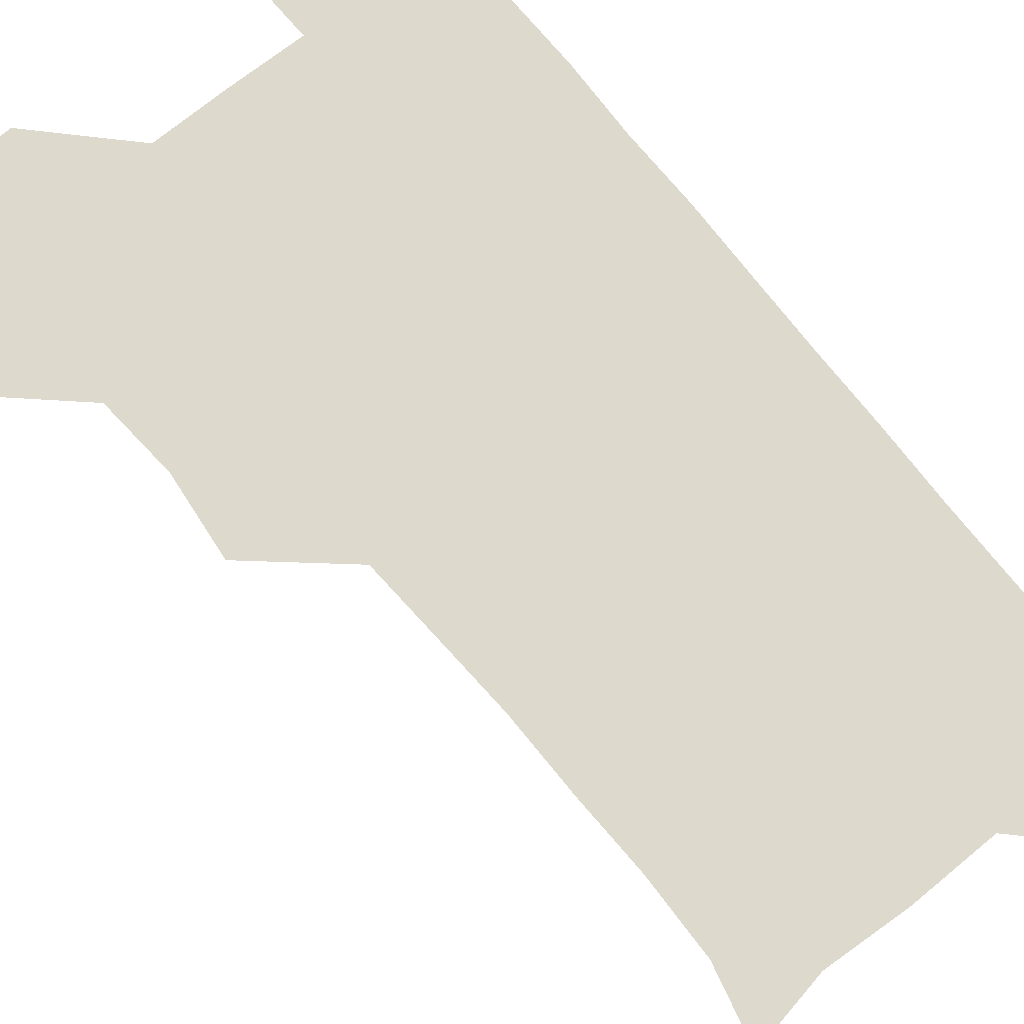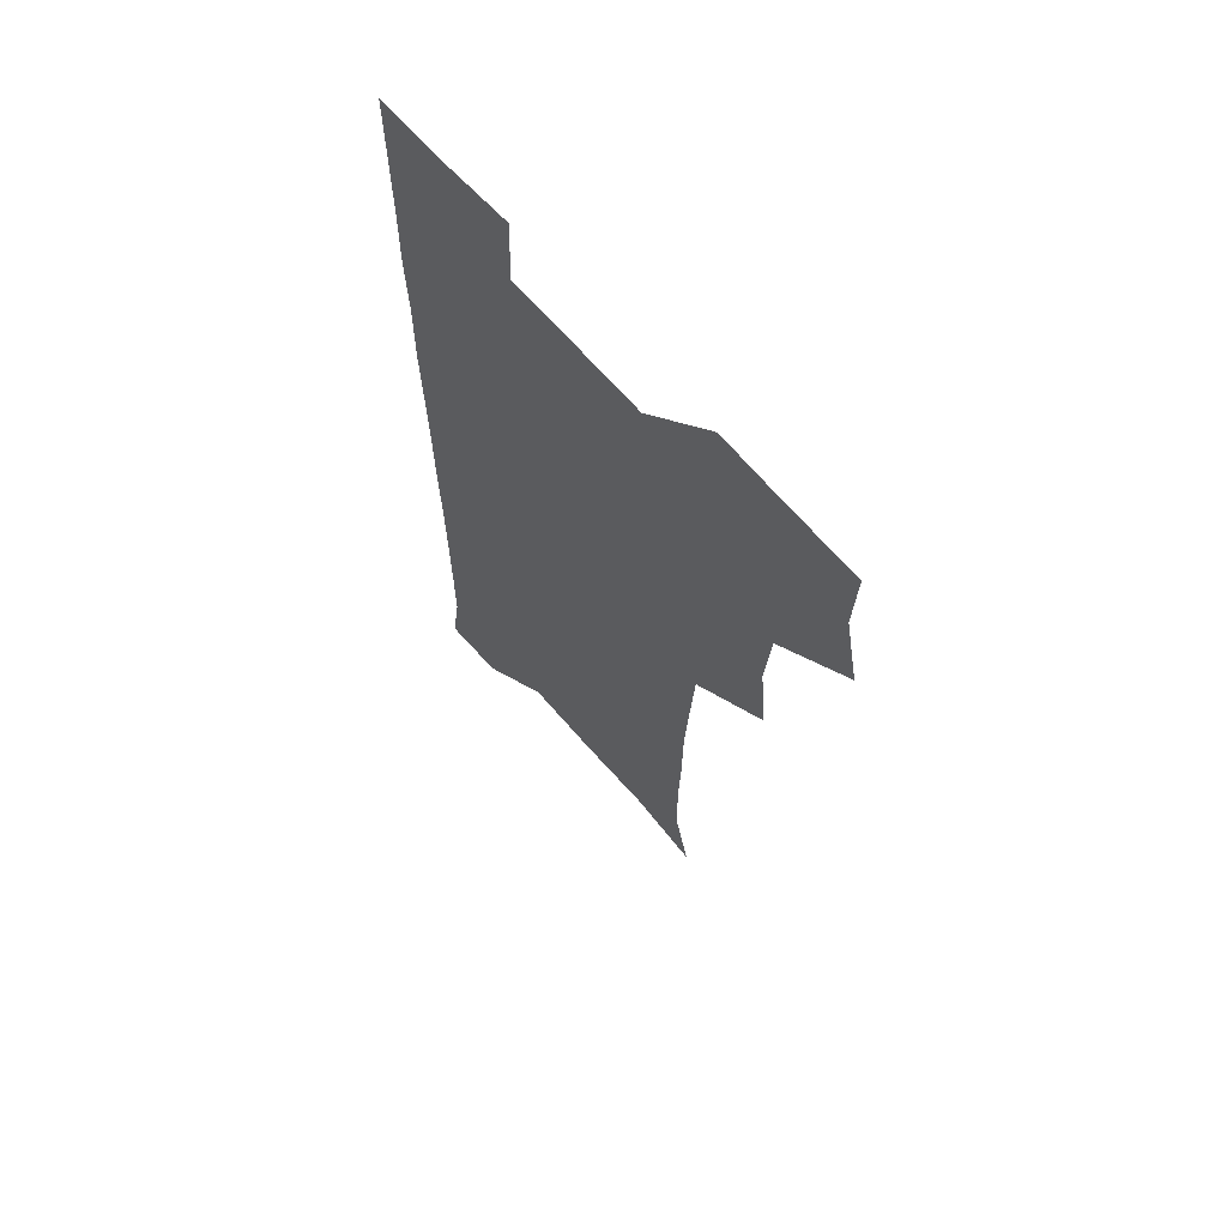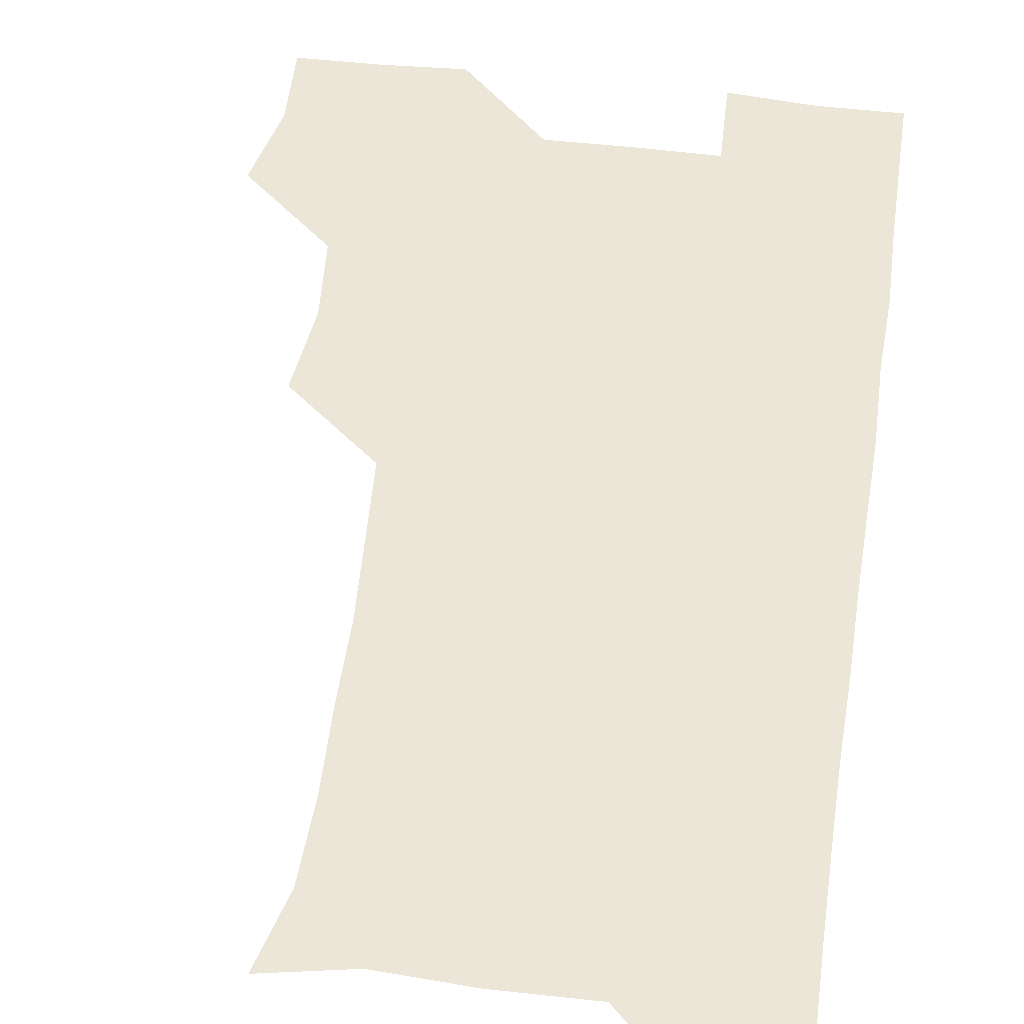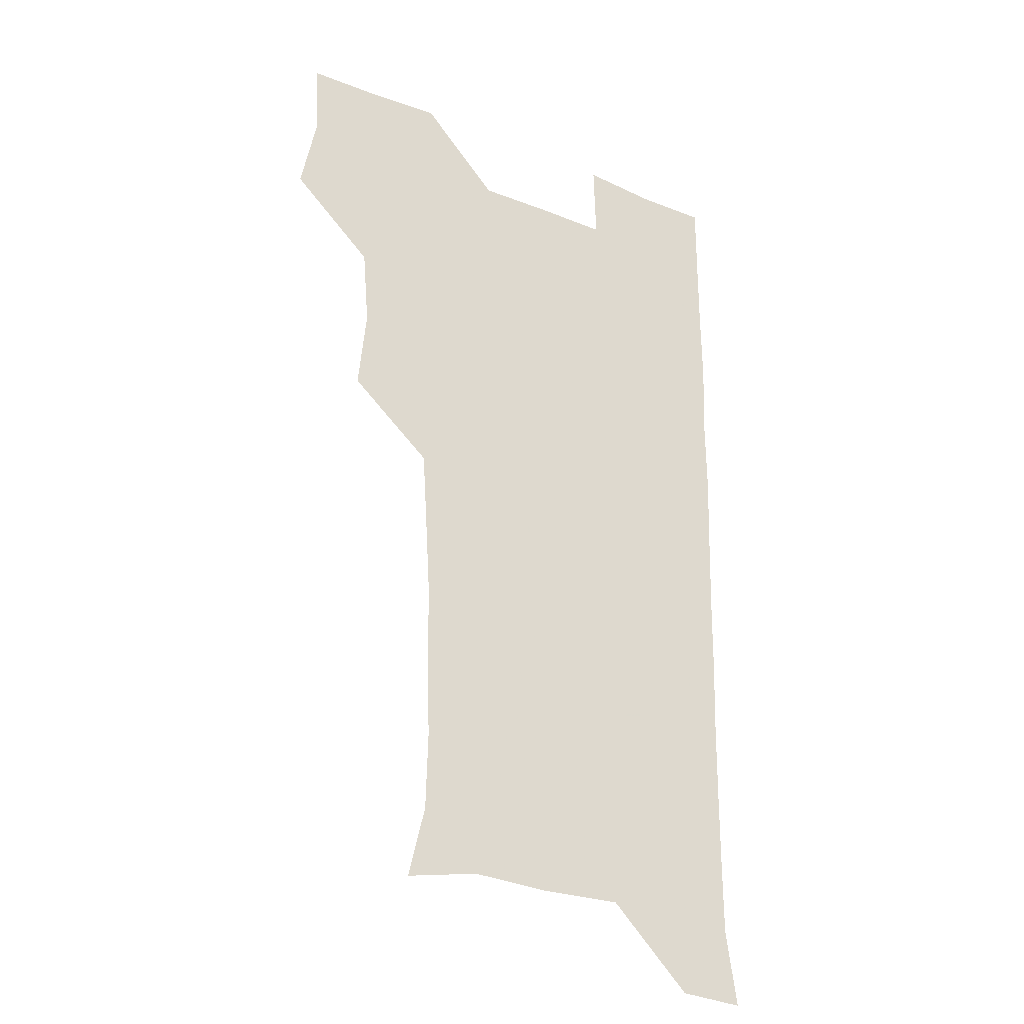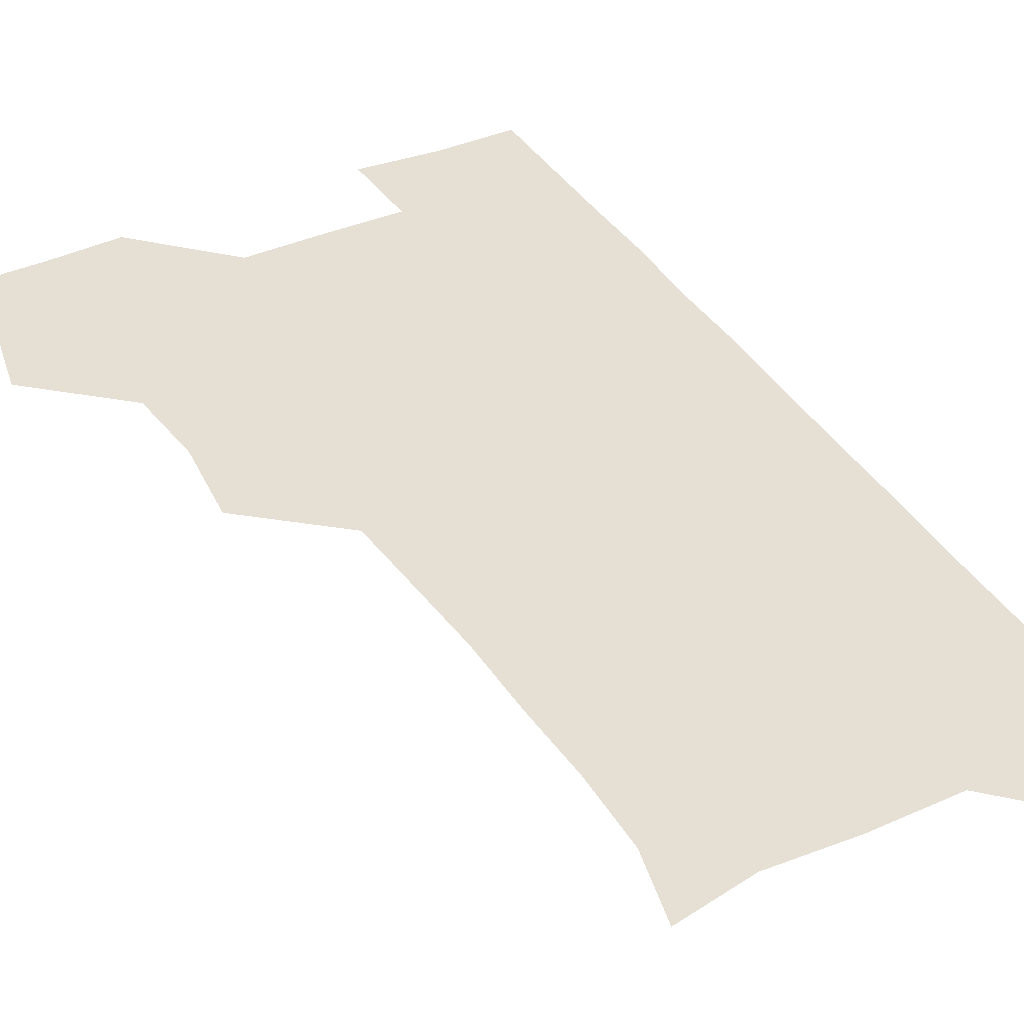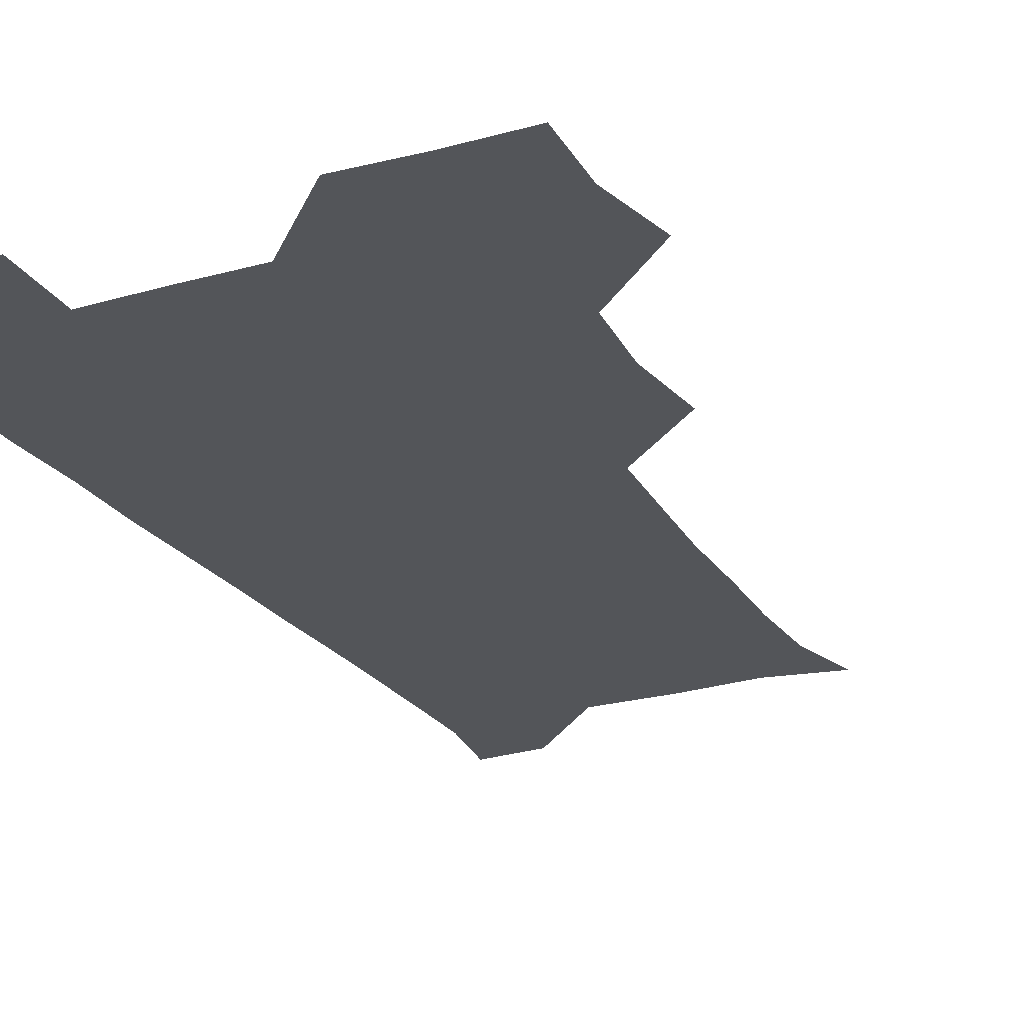
<metadata>
{"format":"obj","ext":"obj","renderer":"f3d","projection":"perspective","resolution":1024,"background":"white","views":[{"elev":71.9,"azim":-38.5,"up":"+Z"},{"elev":65.8,"azim":-130.9,"up":"+Y"},{"elev":49.4,"azim":8.1,"up":"+Z"},{"elev":-27.9,"azim":-31.6,"up":"+Y"},{"elev":38.2,"azim":-28.7,"up":"+Z"},{"elev":-24.1,"azim":-154.3,"up":"+Z"}]}
</metadata>
<code>
v 476.1 508.8 0
v 482.5 539.6 0
v 481.2 569.8 0
v 507.8 416.4 0
v 511.2 448.9 0
v 508.7 479.5 0
v 514.3 511.8 0
v 512.7 540.4 0
v 511.3 570.3 0
v 537.8 206.3 0
v 544.7 234.6 0
v 545.5 265.6 0
v 544.4 295.7 0
v 544.2 327.3 0
v 542.4 357.5 0
v 540.5 388.6 0
v 542.7 422.1 0
v 542 451.6 0
v 542.7 482.1 0
v 542.9 511.4 0
v 541.9 540.6 0
v 540 572 0
v 567.8 212.1 0
v 573.3 242.4 0
v 573.8 272.1 0
v 573 301.3 0
v 573.2 332.8 0
v 572.9 363.2 0
v 572.5 393.2 0
v 571.9 422.6 0
v 571.9 452.2 0
v 572.2 481.9 0
v 572.9 511.2 0
v 571.5 540.2 0
v 599.6 210.5 0
v 601.8 242.7 0
v 602.2 274.6 0
v 602.1 304.4 0
v 601.8 333.9 0
v 601.5 363.7 0
v 601.7 394.4 0
v 601.8 424.2 0
v 601.9 453.3 0
v 601.6 482 0
v 601.7 511.3 0
v 601.2 540.7 0
v 633 211.1 0
v 630.8 245.1 0
v 630.4 275.3 0
v 630.3 304.7 0
v 630.3 334.8 0
v 630.6 362.3 0
v 630.1 394.7 0
v 630.5 423.5 0
v 630.3 453.3 0
v 630.9 481.8 0
v 631 511.6 0
v 631.3 540.5 0
v 630.4 572.7 0
v 665.7 178.9 0
v 660.1 211.5 0
v 658.6 242.9 0
v 658.2 273.6 0
v 658.8 302.5 0
v 658.2 333.9 0
v 659.2 362.6 0
v 660.2 391.4 0
v 659.2 422.9 0
v 660.1 451.9 0
v 660.4 481.5 0
v 660 511.6 0
v 660.4 540.7 0
v 661 570.2 0
v 692.1 177.4 0
v 687.6 207.4 0
v 687.4 236.3 0
v 687.5 266.4 0
v 687.8 296.9 0
v 688.6 327.2 0
v 688.9 358.1 0
v 689.7 388.4 0
v 690.5 418.4 0
v 690.1 449.7 0
v 691.2 479.7 0
v 690.8 510.5 0
v 690.8 540.7 0
v 690.9 570.5 0
f 6 7 1
f 1 7 2
f 7 8 2
f 2 8 3
f 8 9 3
f 16 17 4
f 4 17 5
f 17 18 5
f 5 18 6
f 18 19 6
f 6 19 7
f 19 20 7
f 7 20 8
f 20 21 8
f 8 21 9
f 21 22 9
f 10 23 11
f 23 24 11
f 11 24 12
f 24 25 12
f 12 25 13
f 25 26 13
f 13 26 14
f 26 27 14
f 14 27 15
f 27 28 15
f 15 28 16
f 28 29 16
f 16 29 17
f 29 30 17
f 17 30 18
f 30 31 18
f 18 31 19
f 31 32 19
f 19 32 20
f 32 33 20
f 20 33 21
f 33 34 21
f 21 34 22
f 23 35 24
f 35 36 24
f 24 36 25
f 36 37 25
f 25 37 26
f 37 38 26
f 26 38 27
f 38 39 27
f 27 39 28
f 39 40 28
f 28 40 29
f 40 41 29
f 29 41 30
f 41 42 30
f 30 42 31
f 42 43 31
f 31 43 32
f 43 44 32
f 32 44 33
f 44 45 33
f 33 45 34
f 45 46 34
f 35 47 36
f 47 48 36
f 36 48 37
f 48 49 37
f 37 49 38
f 49 50 38
f 38 50 39
f 50 51 39
f 39 51 40
f 51 52 40
f 40 52 41
f 52 53 41
f 41 53 42
f 53 54 42
f 42 54 43
f 54 55 43
f 43 55 44
f 55 56 44
f 44 56 45
f 56 57 45
f 45 57 46
f 57 58 46
f 60 61 47
f 47 61 48
f 61 62 48
f 48 62 49
f 62 63 49
f 49 63 50
f 63 64 50
f 50 64 51
f 64 65 51
f 51 65 52
f 65 66 52
f 52 66 53
f 66 67 53
f 53 67 54
f 67 68 54
f 54 68 55
f 68 69 55
f 55 69 56
f 69 70 56
f 56 70 57
f 70 71 57
f 57 71 58
f 71 72 58
f 58 72 59
f 72 73 59
f 60 74 61
f 74 75 61
f 61 75 62
f 75 76 62
f 62 76 63
f 76 77 63
f 63 77 64
f 77 78 64
f 64 78 65
f 78 79 65
f 65 79 66
f 79 80 66
f 66 80 67
f 80 81 67
f 67 81 68
f 81 82 68
f 68 82 69
f 82 83 69
f 69 83 70
f 83 84 70
f 70 84 71
f 84 85 71
f 71 85 72
f 85 86 72
f 72 86 73
f 86 87 73

</code>
